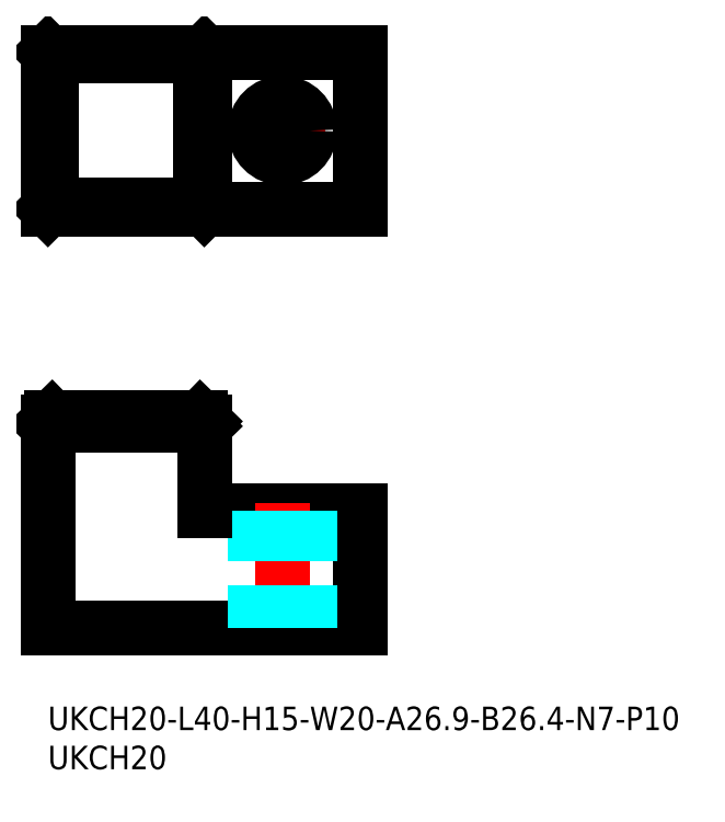
<metadata>
{"format":"dxf","ext":"dxf","renderer":"ezdxf+matplotlib","layout":"modelspace","background":"white","min_lineweight":24,"dpi":150}
</metadata>
<code>
0
SECTION
2
ENTITIES
0
LINE
8
MSM_CONTINUOUS
10
0
20
10
30
0
11
40
21
10
31
0
0
LINE
8
MSM_CONTINUOUS
10
40
20
10
30
0
11
40
21
25
31
0
0
LINE
8
MSM_CONTINUOUS
10
40
20
25
30
0
11
20
21
25
31
0
0
LINE
8
MSM_CONTINUOUS
10
40
20
63.63
30
0
11
40
21
83.63
31
0
0
LINE
8
MSM_CENTER
10
30
20
68.13
30
0
11
30
21
79.13
31
0
0
LINE
8
MSM_CONTINUOUS
10
20
20
63.63
30
0
11
20
21
83.63
31
0
0
LINE
8
MSM_CENTER
10
24.5
20
73.63
30
0
11
35.5
21
73.63
31
0
0
CIRCLE
8
MSM_CONTINUOUS
10
30
20
73.63
30
0
40
3.5
0
LINE
8
MSM_CENTER
10
30
20
26
30
0
11
30
21
9
31
0
0
LINE
8
MSM_DASHED
10
26.5
20
25
30
0
11
26.5
21
10
31
0
0
LINE
8
MSM_DASHED
10
33.5
20
25
30
0
11
33.5
21
10
31
0
0
TEXT
8
MSM_PART_NUMBER
10
0
20
-8
30
0
40
3
1
UKCH20
0
TEXT
8
MSM_PART_NUMBER
10
0
20
-3
30
0
40
3
1
UKCH20-L40-H15-W20-A26.9-B26.4-N7-P10
0
LINE
8
MSM_DASHED
10
0.0001562
20
36.4
30
0
11
20
21
36.4
31
0
0
LINE
8
MSM_CONTINUOUS
10
0.5
20
36.89
30
0
11
19.5
21
36.89
31
0
0
LINE
8
MSM_CONTINUOUS
10
19.5
20
36.41
30
0
11
0.5
21
36.41
31
0
0
LINE
8
MSM_CONTINUOUS
10
0
20
36.4
30
0
11
0
21
10
31
0
0
LINE
8
MSM_CONTINUOUS
10
20
20
25
30
0
11
20
21
36.4
31
0
0
LINE
8
MSM_CONTINUOUS
10
20
20
35.9
30
0
11
0.0001561
21
35.9
31
0
0
LINE
8
MSM_CONTINUOUS
10
0.5
20
36.41
30
0
11
0.5
21
36.89
31
0
0
LINE
8
MSM_CONTINUOUS
10
0.5
20
36.89
30
0
11
-1e-15
21
36.4
31
0
0
LINE
8
MSM_CONTINUOUS
10
0.0001561
20
35.9
30
0
11
0.5
21
36.41
31
0
0
LINE
8
MSM_CONTINUOUS
10
20
20
36.4
30
0
11
19.5
21
36.89
31
0
0
LINE
8
MSM_CONTINUOUS
10
19.5
20
36.41
30
0
11
19.5
21
36.89
31
0
0
LINE
8
MSM_CONTINUOUS
10
20
20
35.9
30
0
11
19.5
21
36.41
31
0
0
LINE
8
MSM_CONTINUOUS
10
40
20
83.63
30
0
11
0.0001562
21
83.63
31
0
0
LINE
8
MSM_CONTINUOUS
10
40
20
63.63
30
0
11
0.0001561
21
63.63
31
0
0
LINE
8
MSM_CONTINUOUS
10
0.5
20
83.13
30
0
11
0.0001562
21
83.63
31
0
0
LINE
8
MSM_CONTINUOUS
10
1.42e-14
20
63.63
30
0
11
1.42e-14
21
83.63
31
0
0
LINE
8
MSM_CONTINUOUS
10
0.0001561
20
63.63
30
0
11
0.5
21
64.13
31
0
0
LINE
8
MSM_CONTINUOUS
10
20
20
83.63
30
0
11
19.5
21
83.13
31
0
0
LINE
8
MSM_CONTINUOUS
10
20
20
63.63
30
0
11
19.5
21
64.13
31
0
0
LINE
8
MSM_CONTINUOUS
10
20
20
63.63
30
0
11
20
21
83.63
31
0
0
LINE
8
MSM_CONTINUOUS
10
19.5
20
64.13
30
0
11
19.5
21
83.13
31
0
0
LINE
8
MSM_CONTINUOUS
10
0.5
20
83.13
30
0
11
19.5
21
83.13
31
0
0
LINE
8
MSM_CONTINUOUS
10
0.5
20
64.13
30
0
11
0.5
21
83.13
31
0
0
LINE
8
MSM_CONTINUOUS
10
19.5
20
64.13
30
0
11
0.5
21
64.13
31
0
0
ENDSEC
0
EOF

</code>
